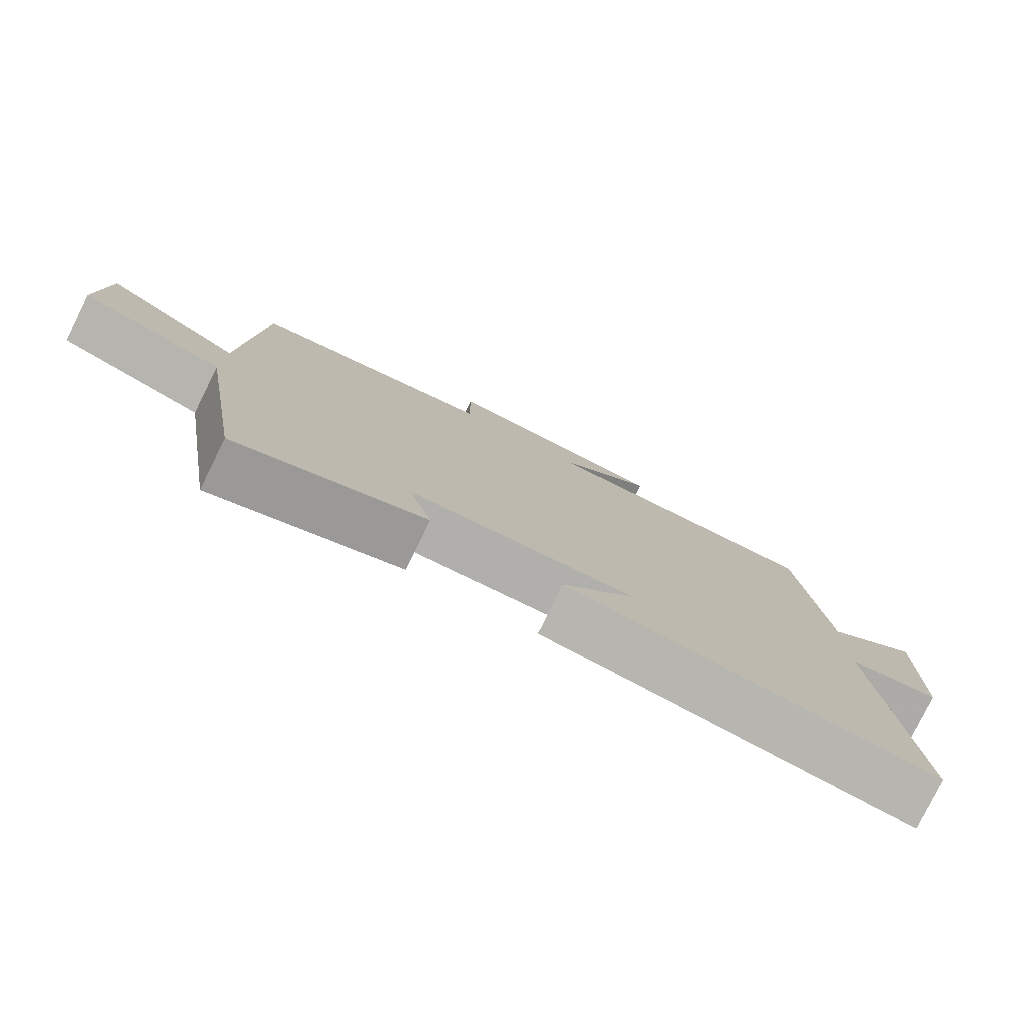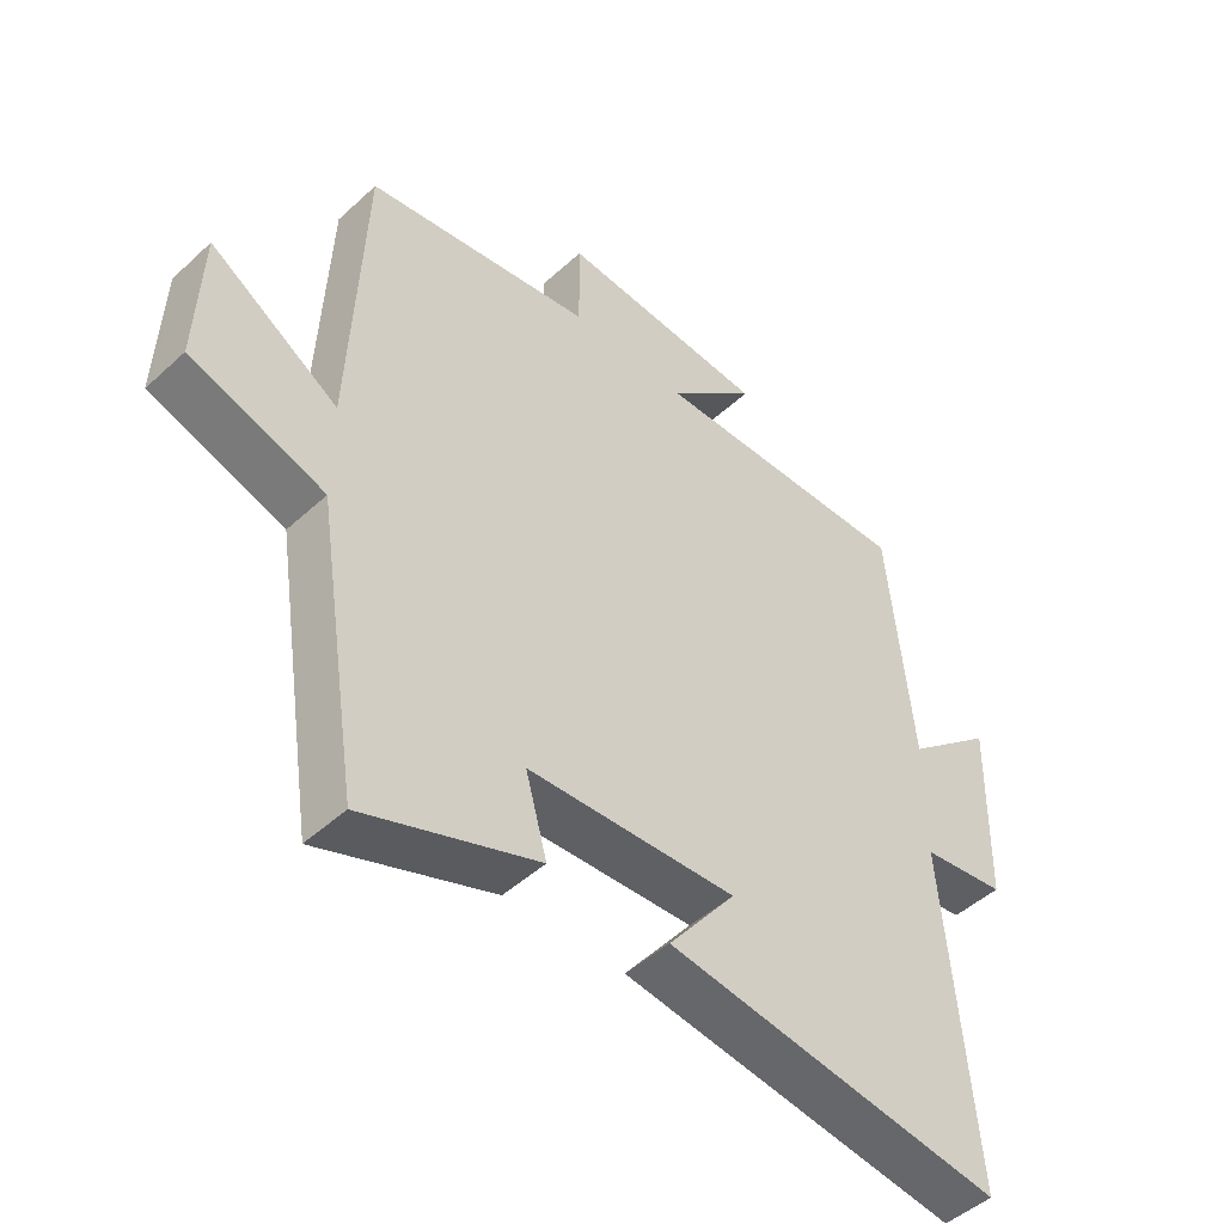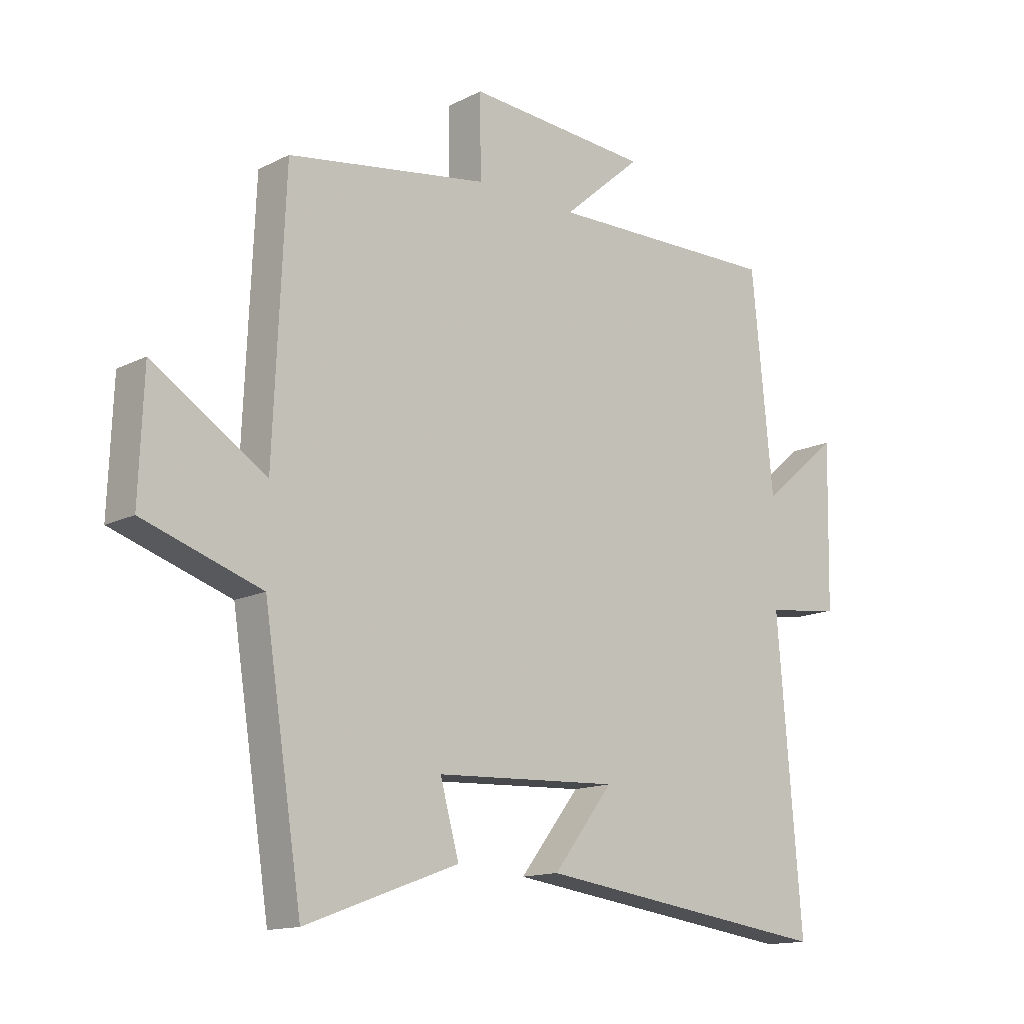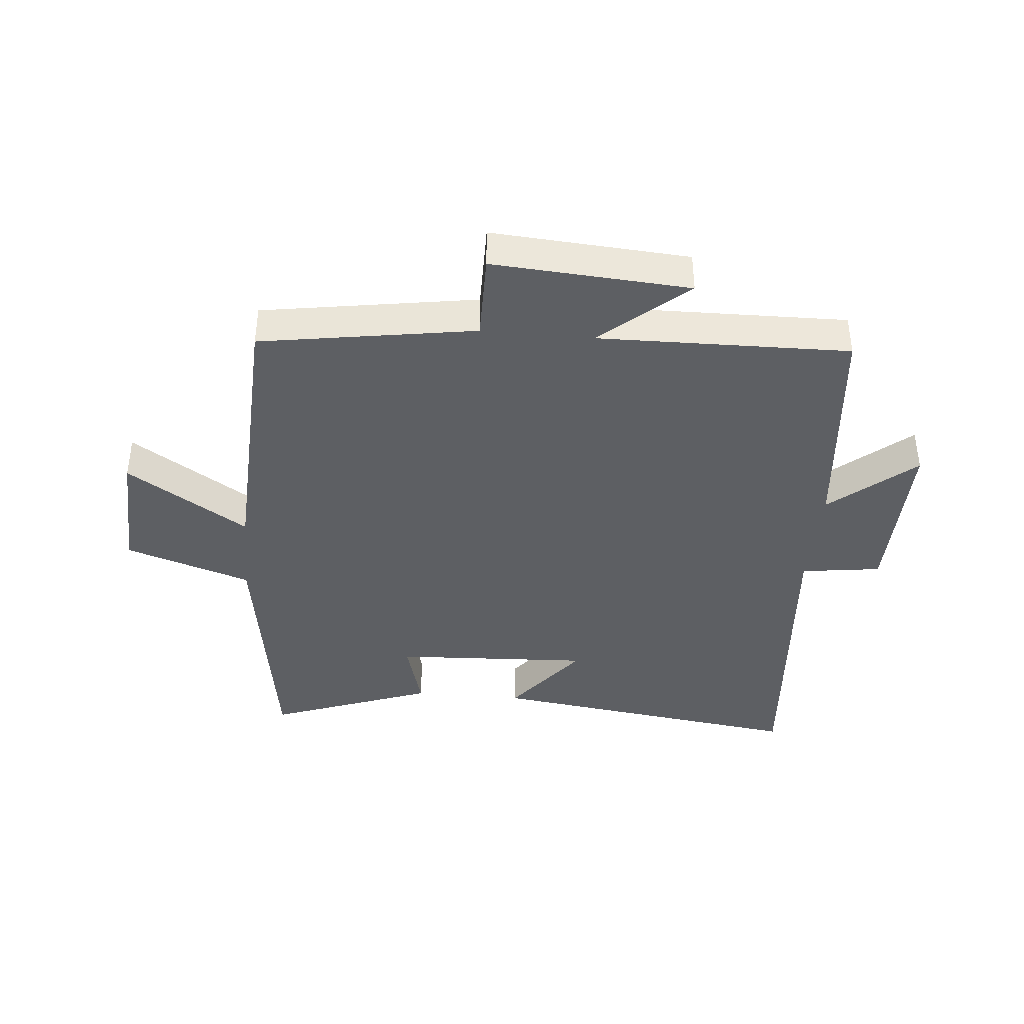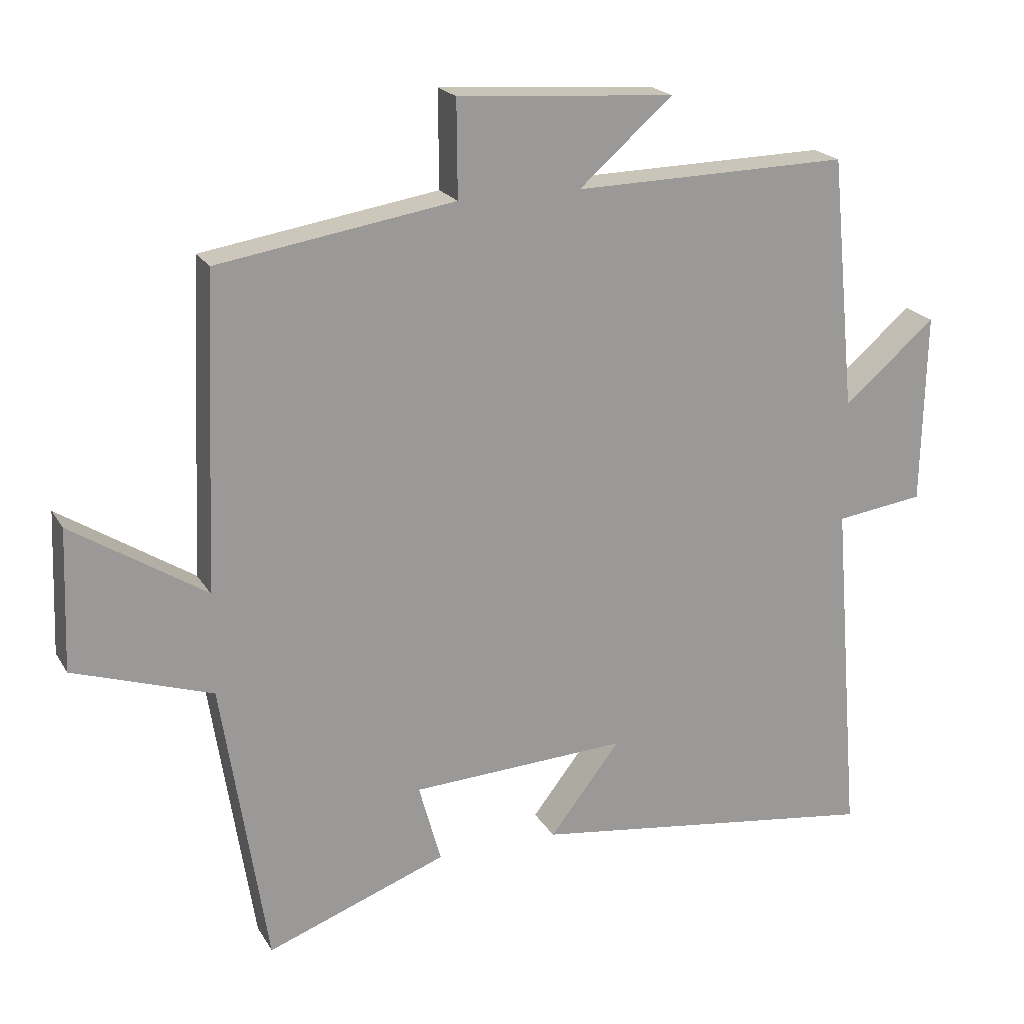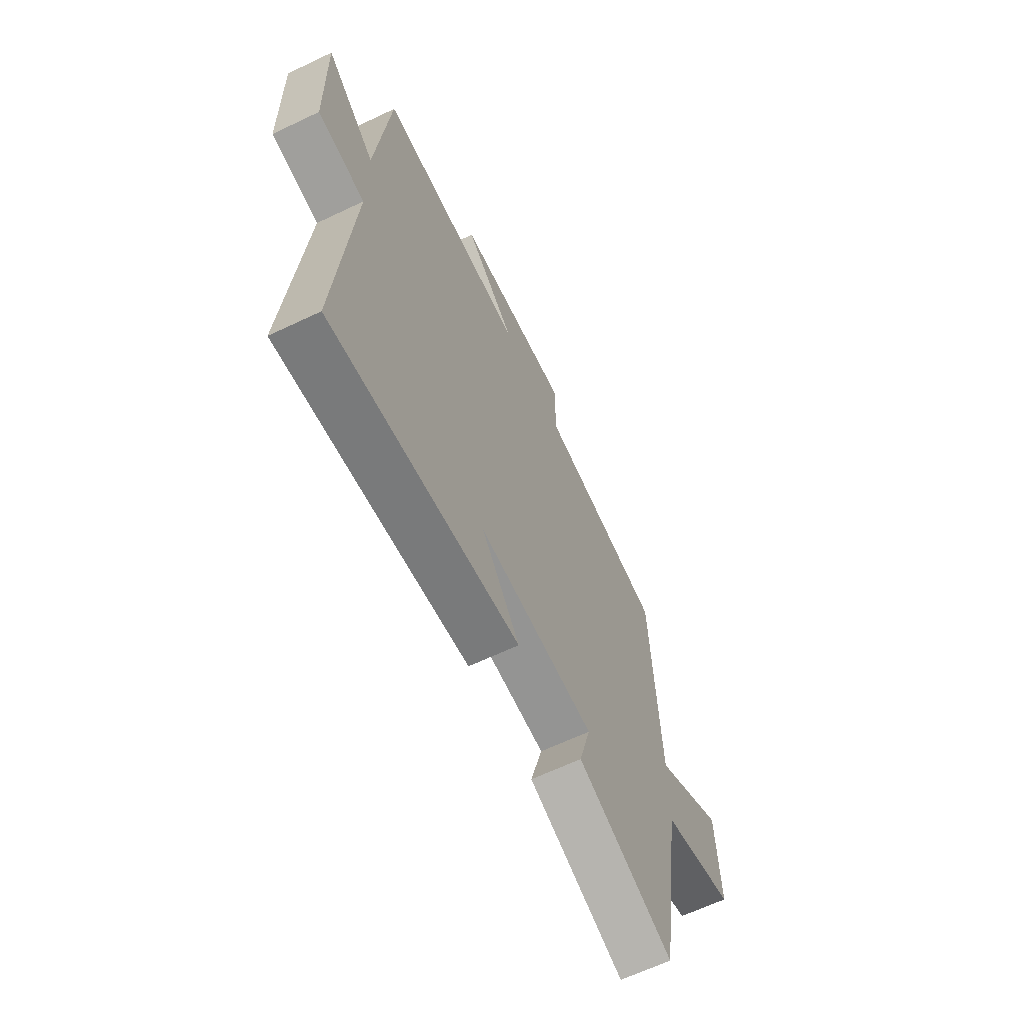
<metadata>
{"format":"obj","ext":"obj","renderer":"f3d","projection":"perspective","resolution":1024,"background":"white","views":[{"elev":-79.2,"azim":-26.3,"up":"+Z"},{"elev":-47.6,"azim":-44.1,"up":"+Z"},{"elev":-14.2,"azim":-42.4,"up":"+Z"},{"elev":-39.9,"azim":-5.2,"up":"+Y"},{"elev":20.5,"azim":-22.6,"up":"+Z"},{"elev":-64.6,"azim":115.6,"up":"+Z"}]}
</metadata>
<code>
v 0.463 0.07 0.508
v 0.5 0.07 0.132
v 0.637 0.07 0.248
v 0.631 0.07 -0.036
v 0.5 0.07 -0.054
v 0.542 0.07 -0.57
v 0.019 0.07 -0.5
v 0.124 0.07 -0.365
v -0.198 0.07 -0.381
v -0.165 0.07 -0.5
v -0.433 0.07 -0.599
v -0.5 0.07 -0.171
v -0.706 0.07 -0.103
v -0.698 0.07 0.107
v -0.5 0.07 -0.019
v -0.48 0.07 0.444
v -0.129 0.07 0.5
v -0.13 0.07 0.643
v 0.192 0.07 0.621
v 0.053 0.07 0.5
v 0.463 0 0.508
v 0.5 0 0.132
v 0.637 0 0.248
v 0.631 0 -0.036
v 0.5 0 -0.054
v 0.542 0 -0.57
v 0.019 0 -0.5
v 0.124 0 -0.365
v -0.198 0 -0.381
v -0.165 0 -0.5
v -0.433 0 -0.599
v -0.5 0 -0.171
v -0.706 0 -0.103
v -0.698 0 0.107
v -0.5 0 -0.019
v -0.48 0 0.444
v -0.129 0 0.5
v -0.13 0 0.643
v 0.192 0 0.621
v 0.053 0 0.5
f 17 18 19 20
f 15 16 17 20
f 15 20 1 2
f 12 13 14 15
f 12 15 2
f 9 10 11 12
f 8 9 12 2
f 5 6 7 8
f 5 8 2 3
f 3 4 5
f 40 39 38 37
f 40 37 36 35
f 22 21 40 35
f 35 34 33 32
f 22 35 32
f 32 31 30 29
f 22 32 29 28
f 28 27 26 25
f 23 22 28 25
f 25 24 23
f 1 21 22 2
f 2 22 23 3
f 3 23 24 4
f 4 24 25 5
f 5 25 26 6
f 6 26 27 7
f 7 27 28 8
f 8 28 29 9
f 9 29 30 10
f 10 30 31 11
f 11 31 32 12
f 12 32 33 13
f 13 33 34 14
f 14 34 35 15
f 15 35 36 16
f 16 36 37 17
f 17 37 38 18
f 18 38 39 19
f 19 39 40 20
f 20 40 21 1

</code>
